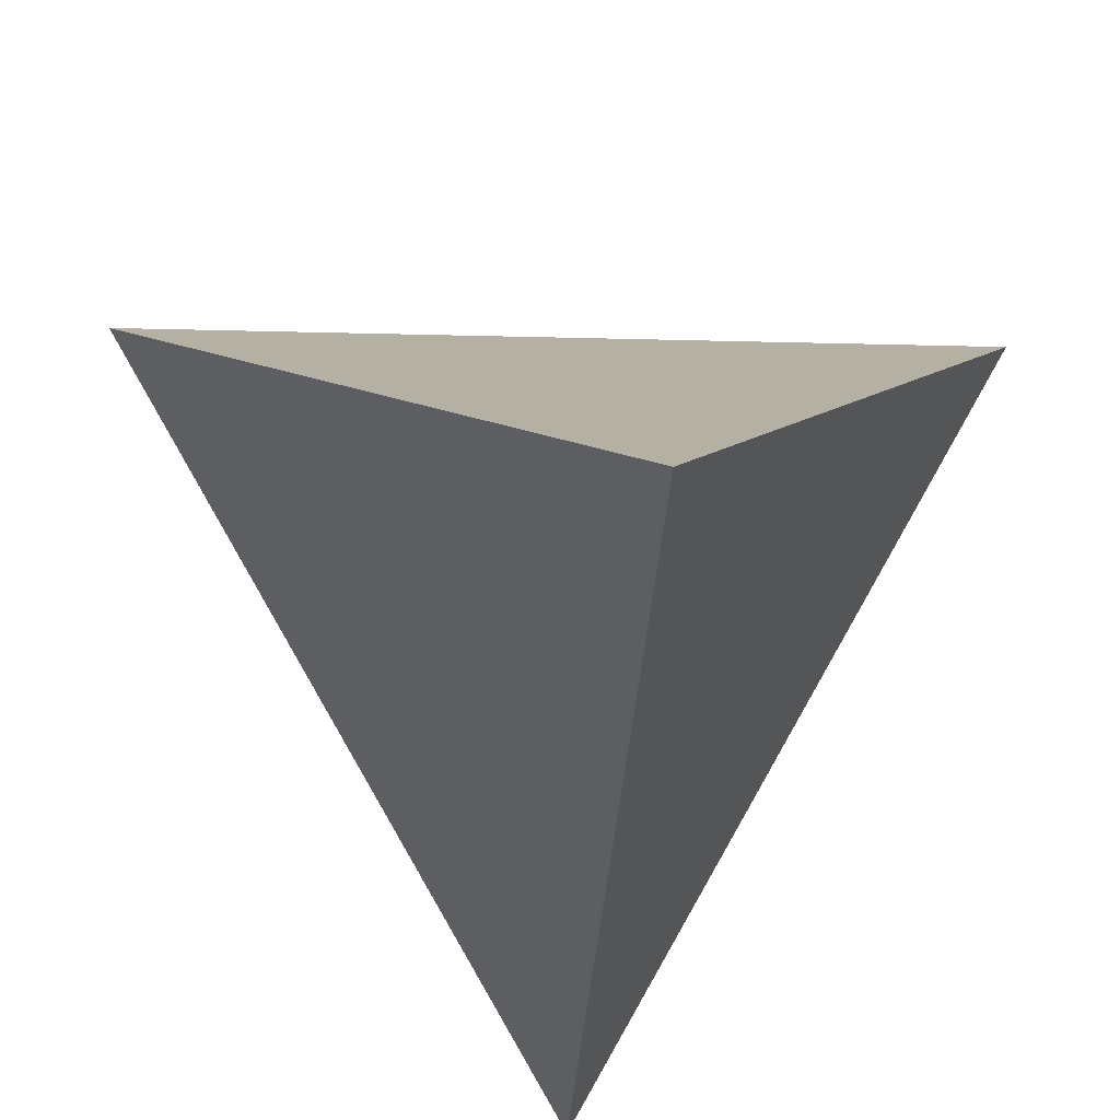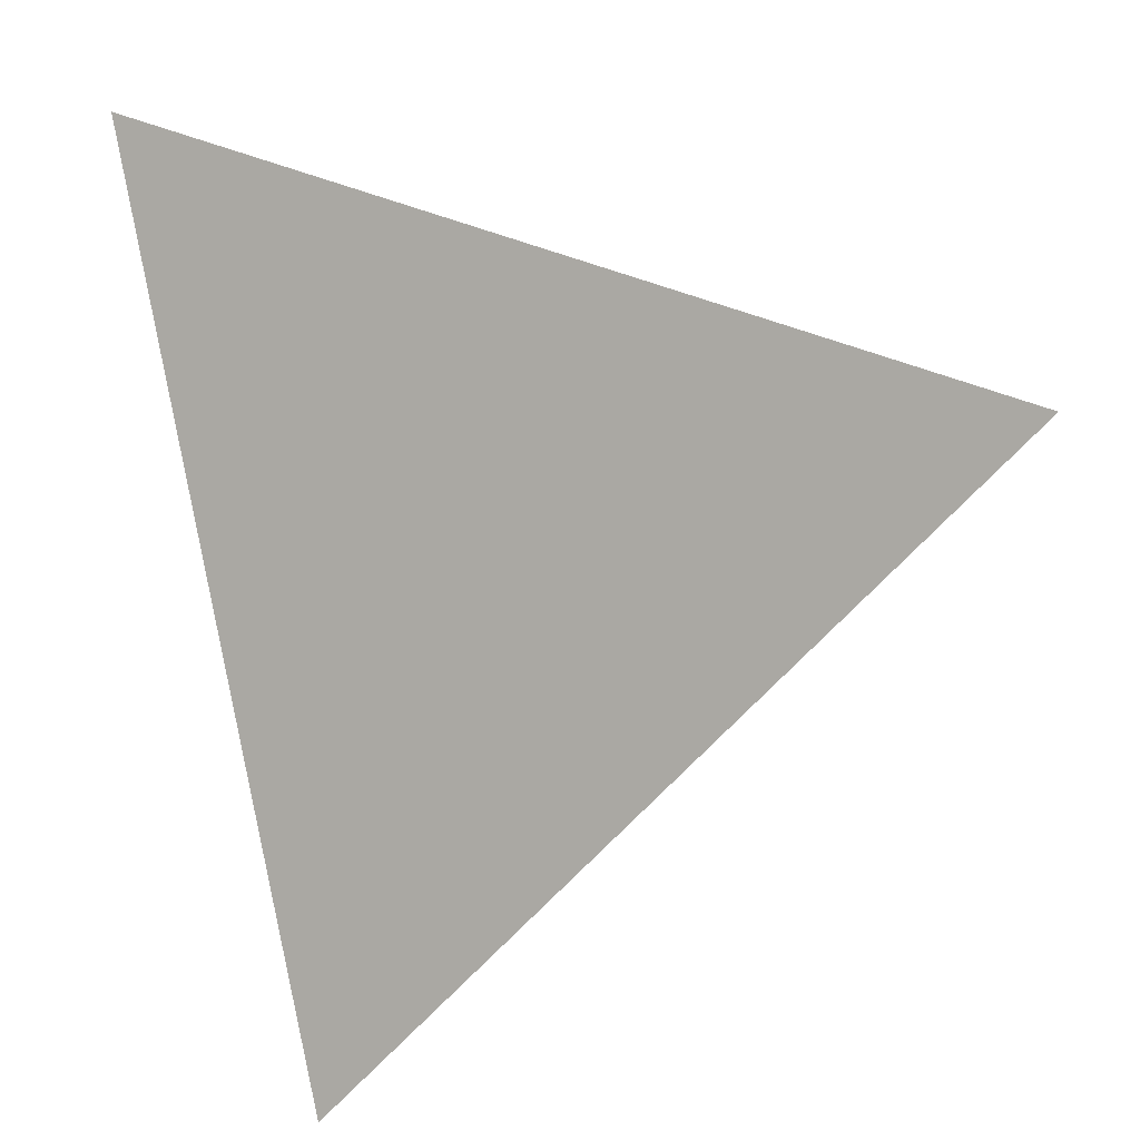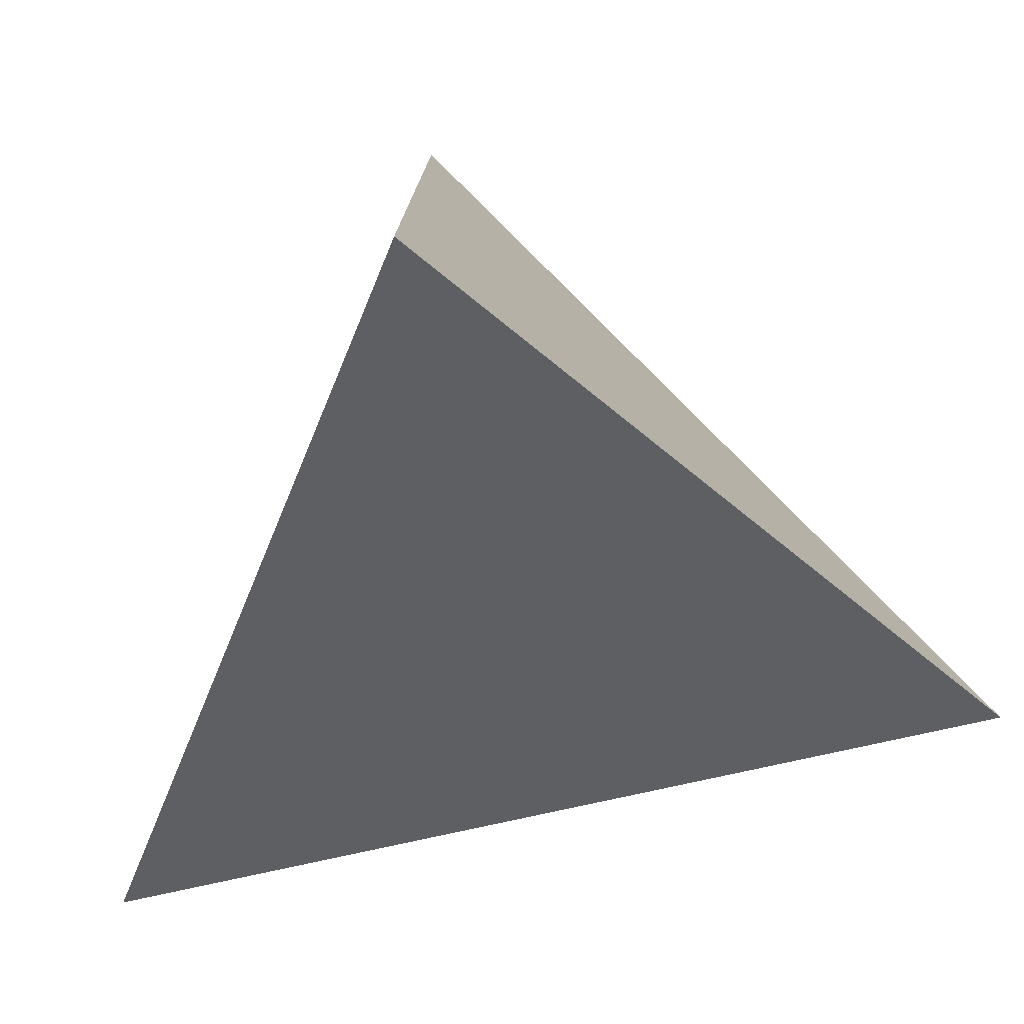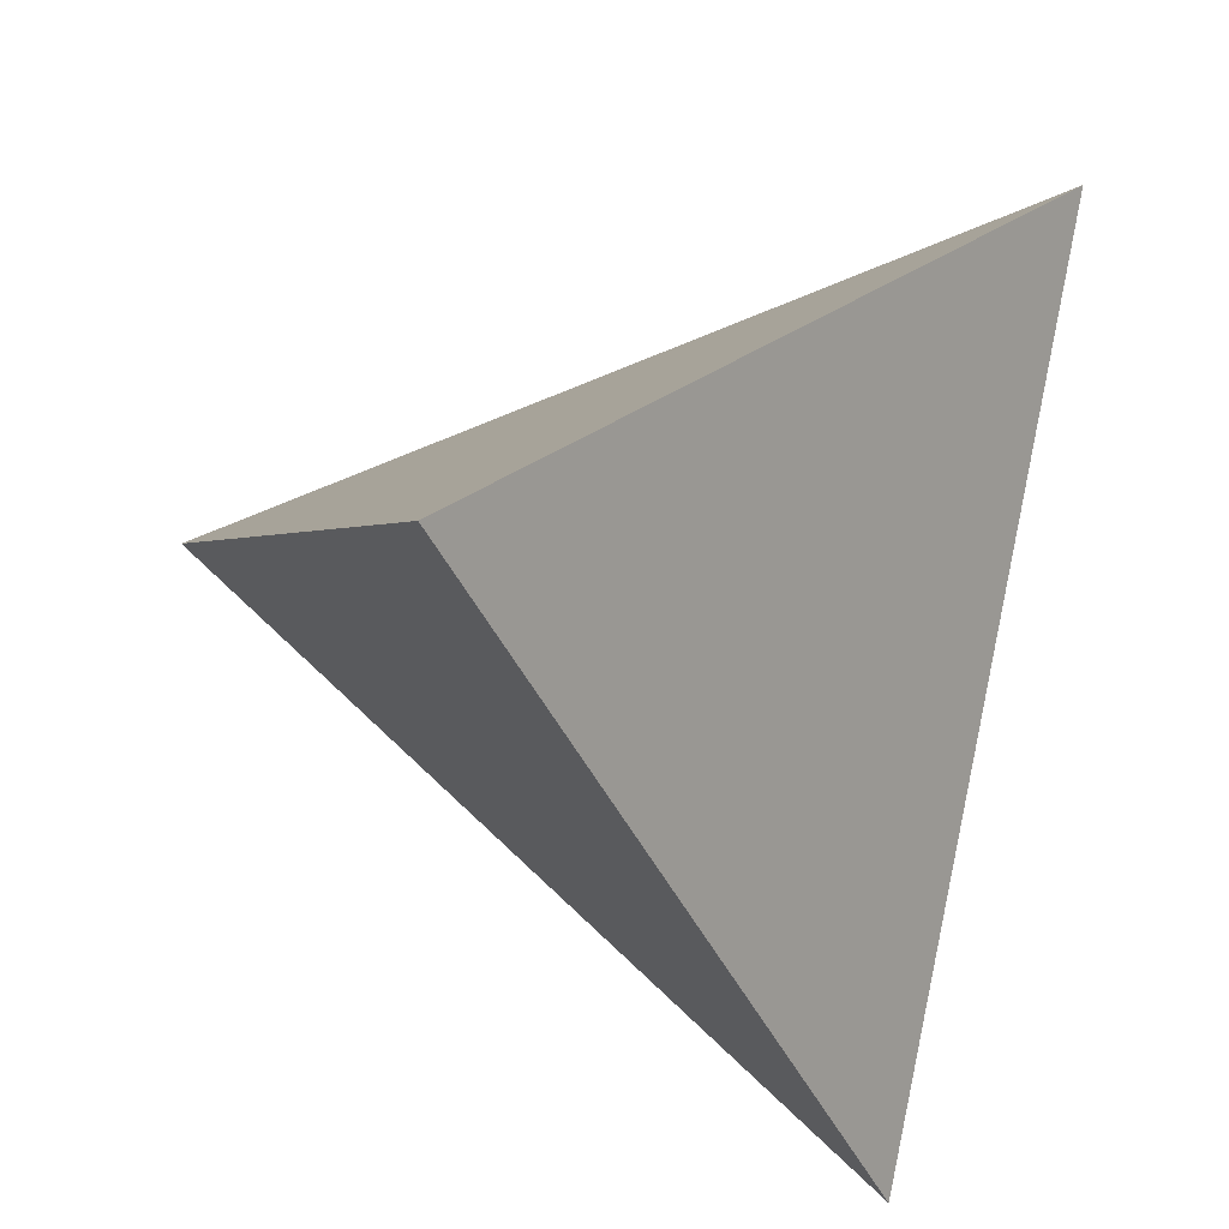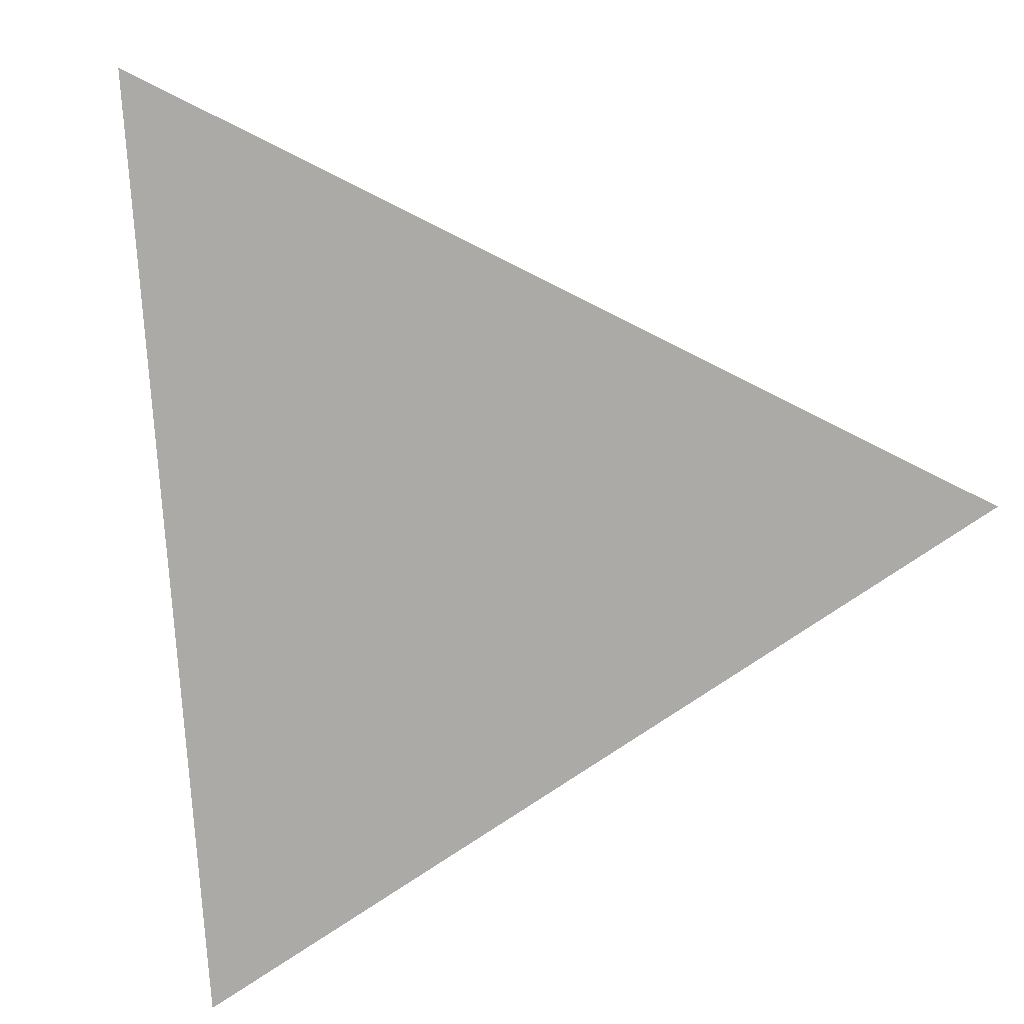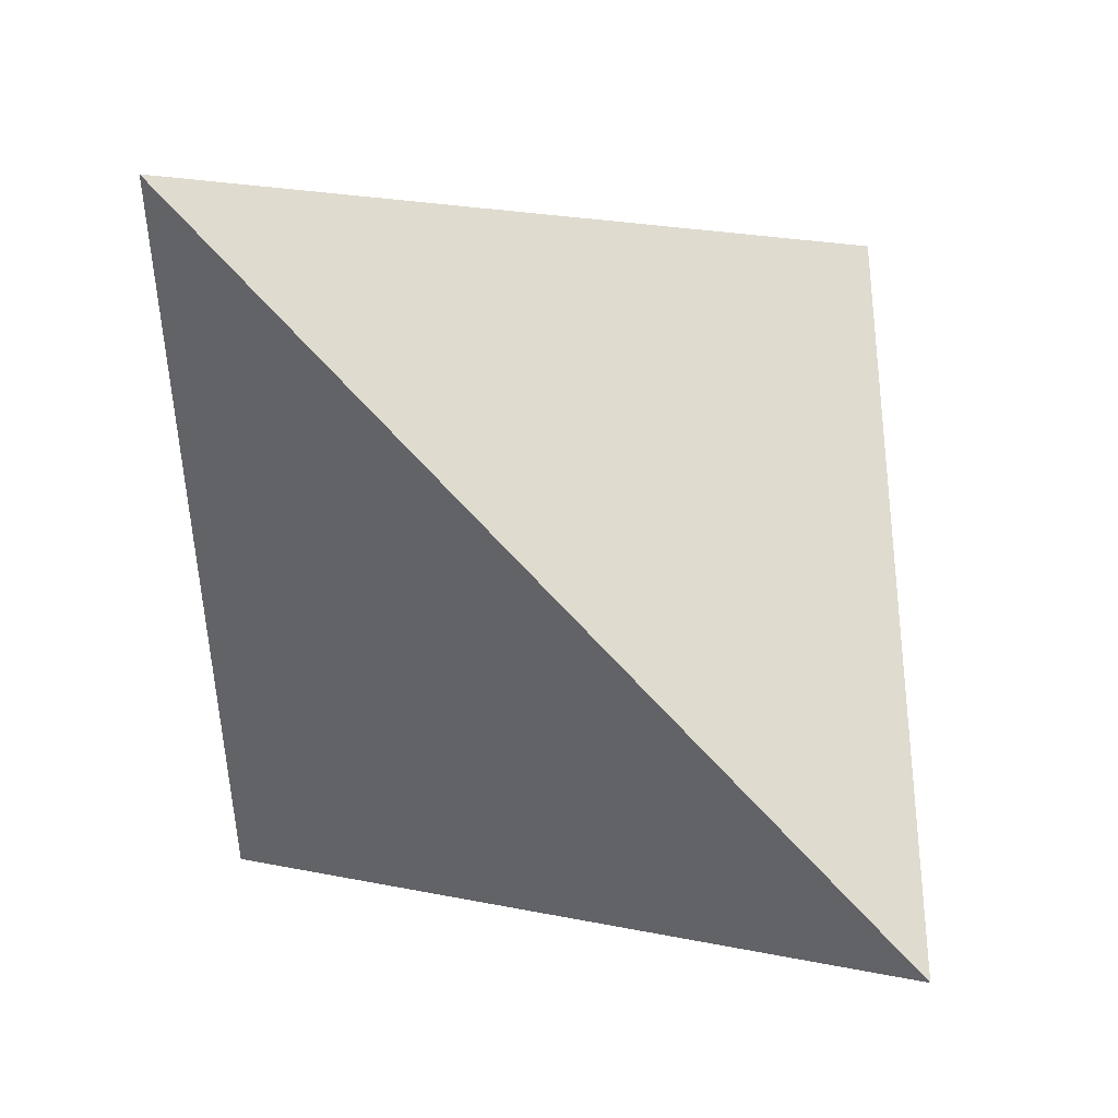
<metadata>
{"format":"obj","ext":"obj","renderer":"f3d","projection":"perspective","resolution":1024,"background":"white","views":[{"elev":-46.5,"azim":146.9,"up":"+Z"},{"elev":58.6,"azim":80.8,"up":"+Y"},{"elev":0.9,"azim":-38.8,"up":"+Y"},{"elev":-46.9,"azim":175.7,"up":"+Z"},{"elev":-40.0,"azim":-4.7,"up":"+Y"},{"elev":6.7,"azim":-72.3,"up":"+Z"}]}
</metadata>
<code>
v 0.397 -0.1975 0.2709
v -0.2257 -0.3775 -0.2766
v 0.1759 0.3686 -0.3212
v -0.3472 0.2064 0.3269
g Cube_Cube_Material
f 1 4 2
f 2 4 3
f 1 2 3
f 1 3 4

</code>
